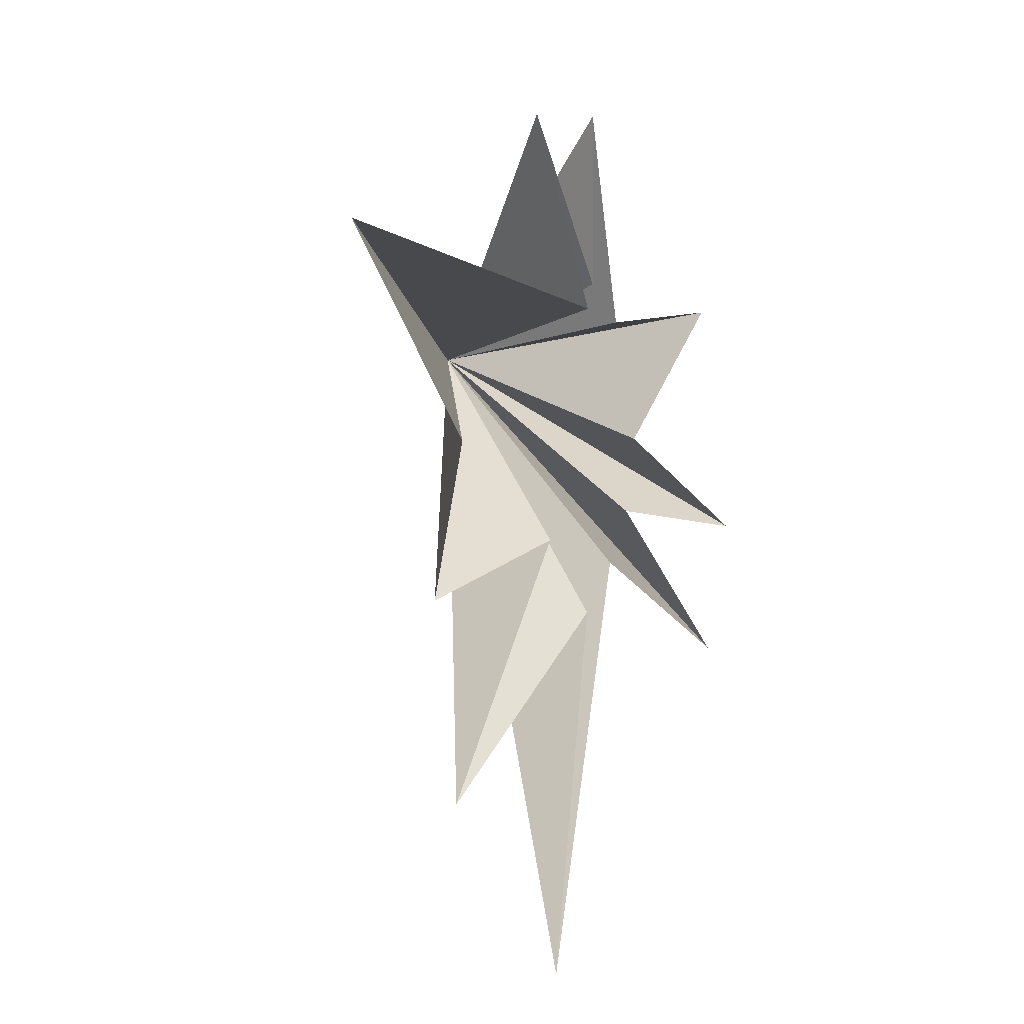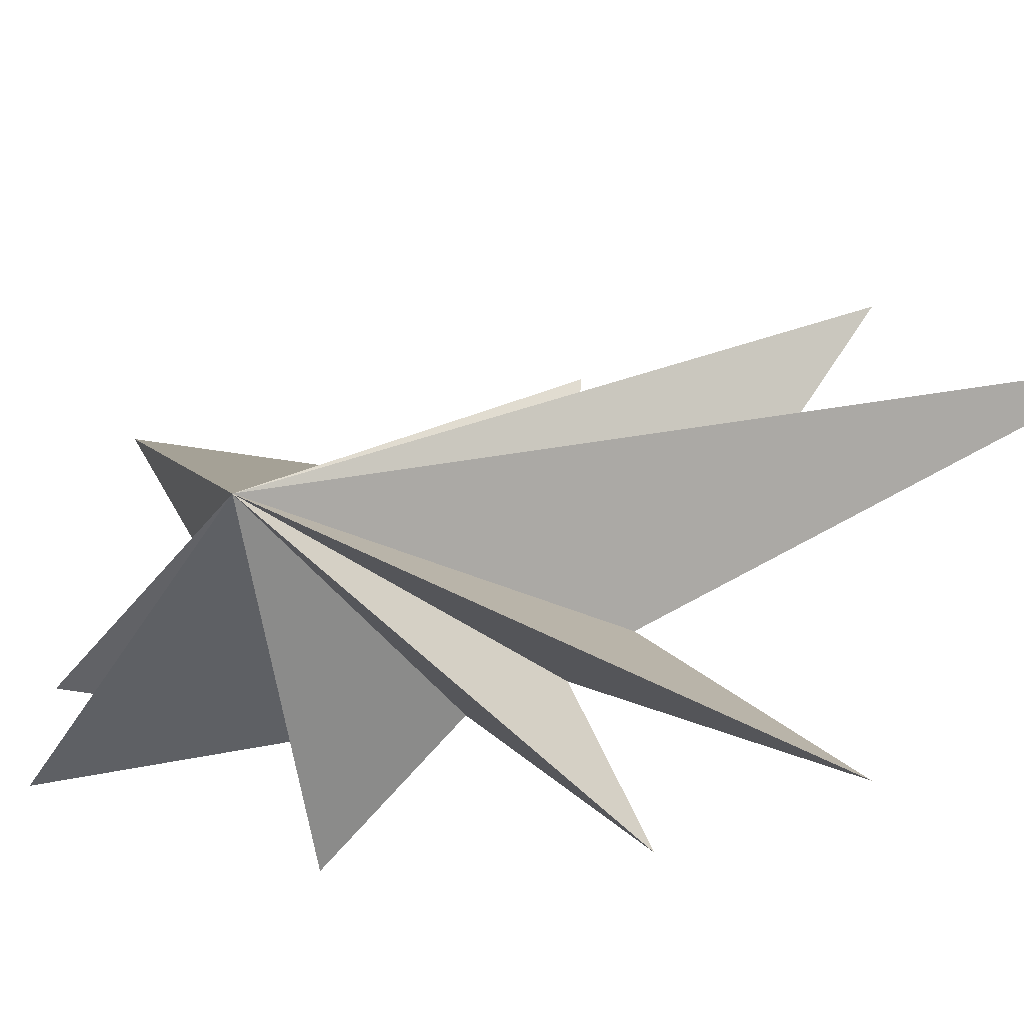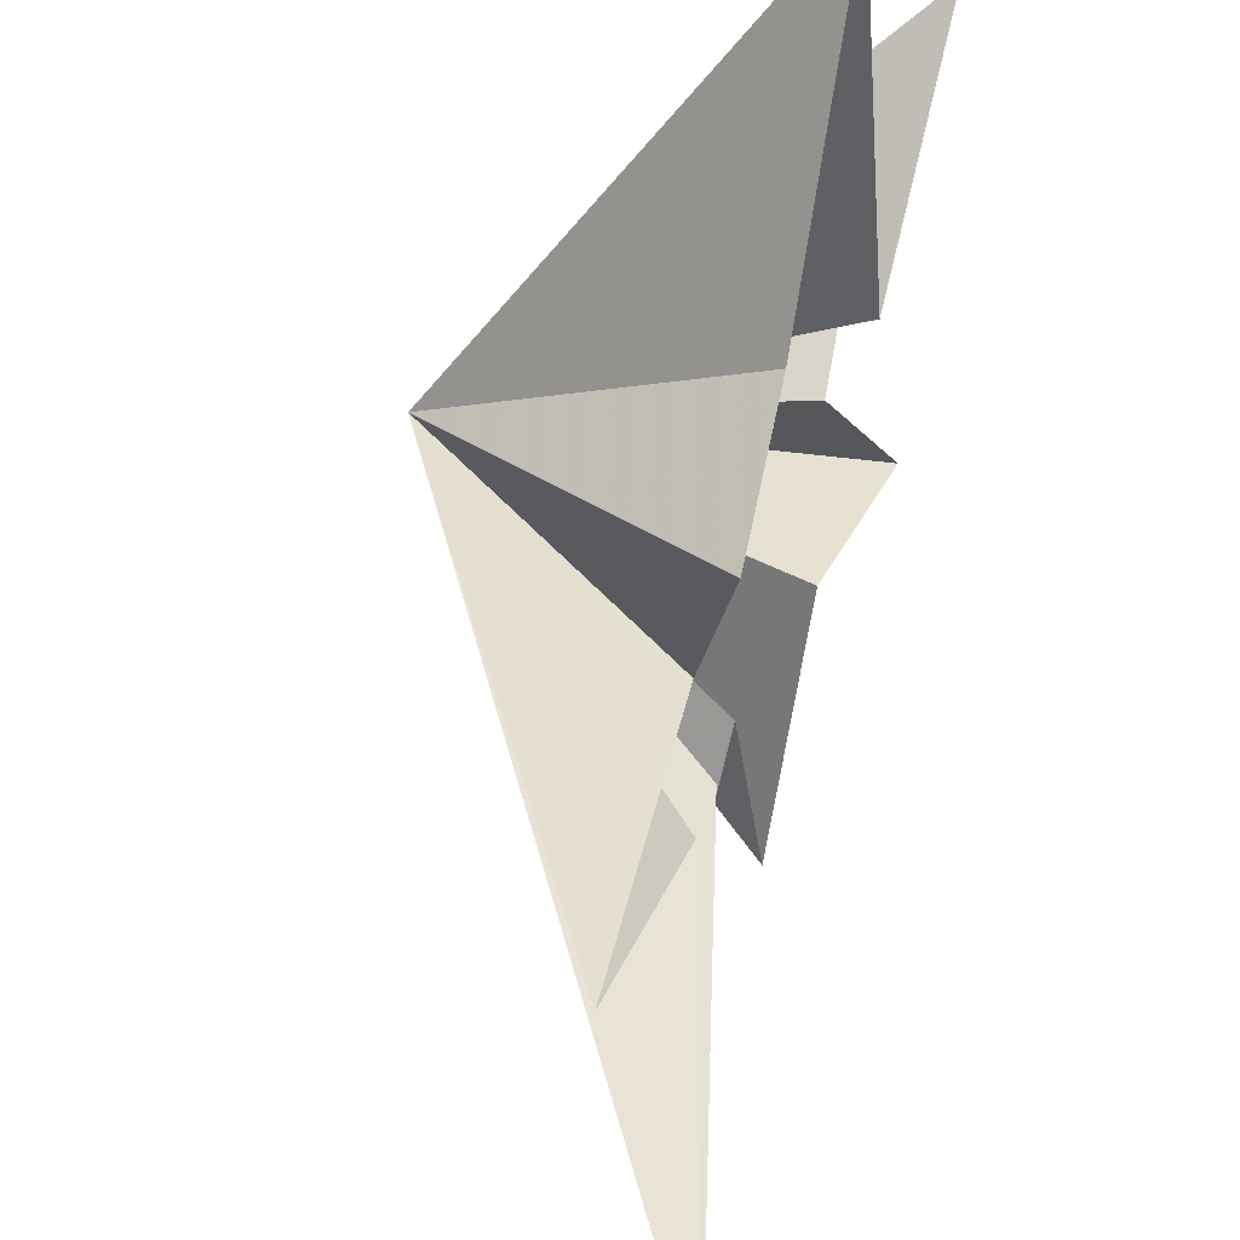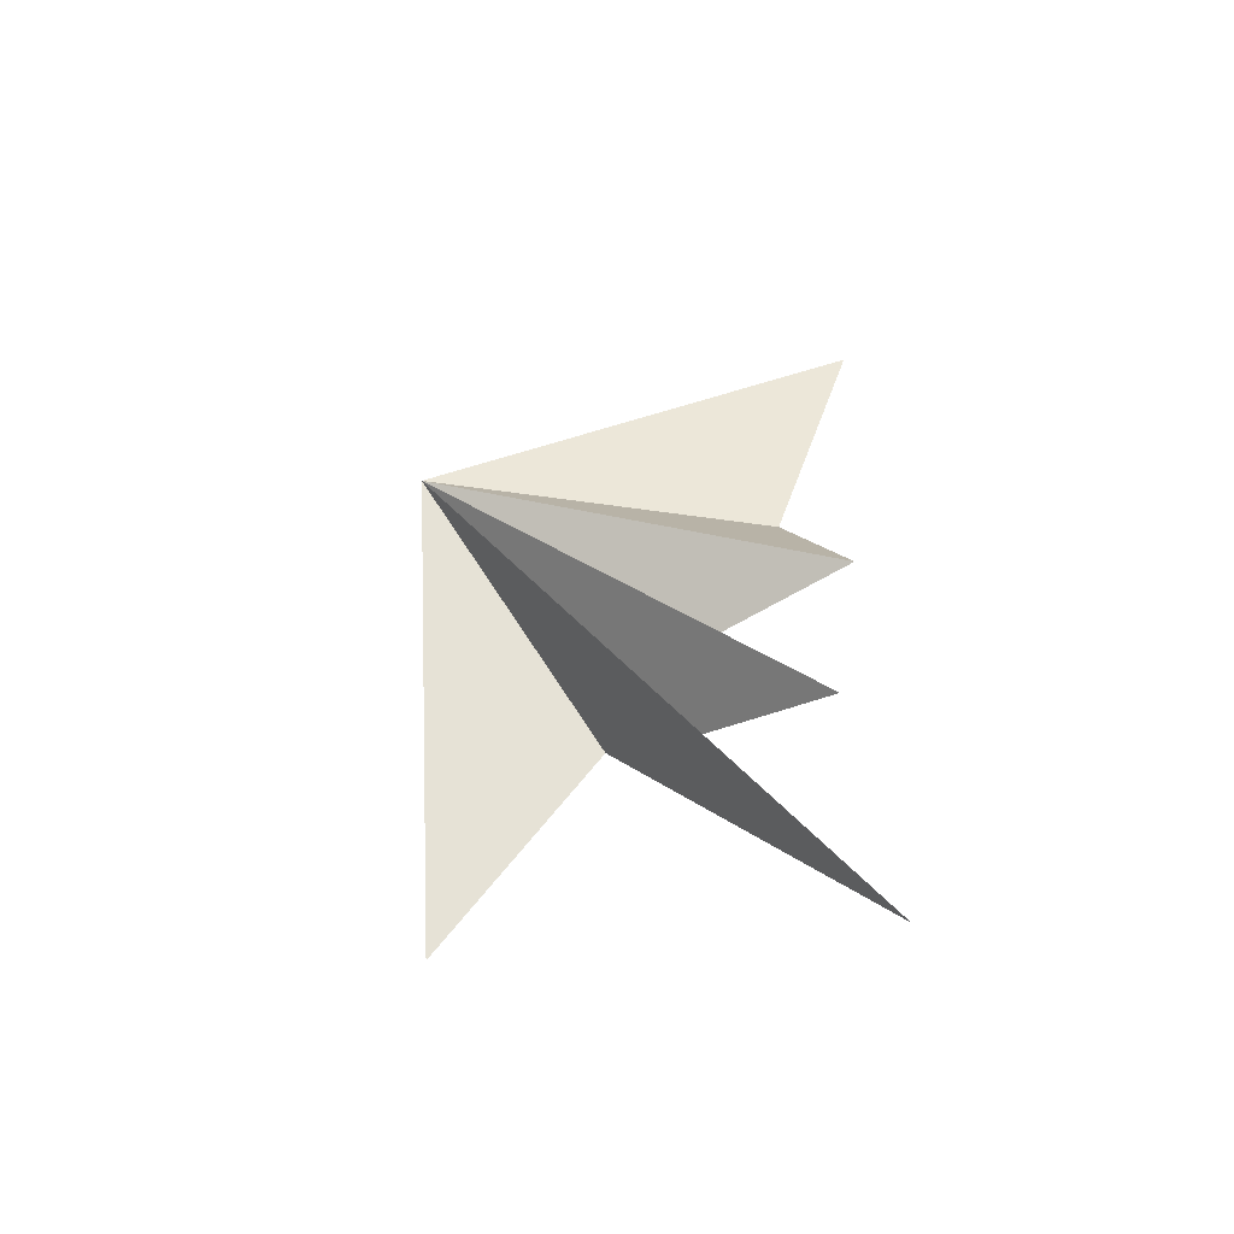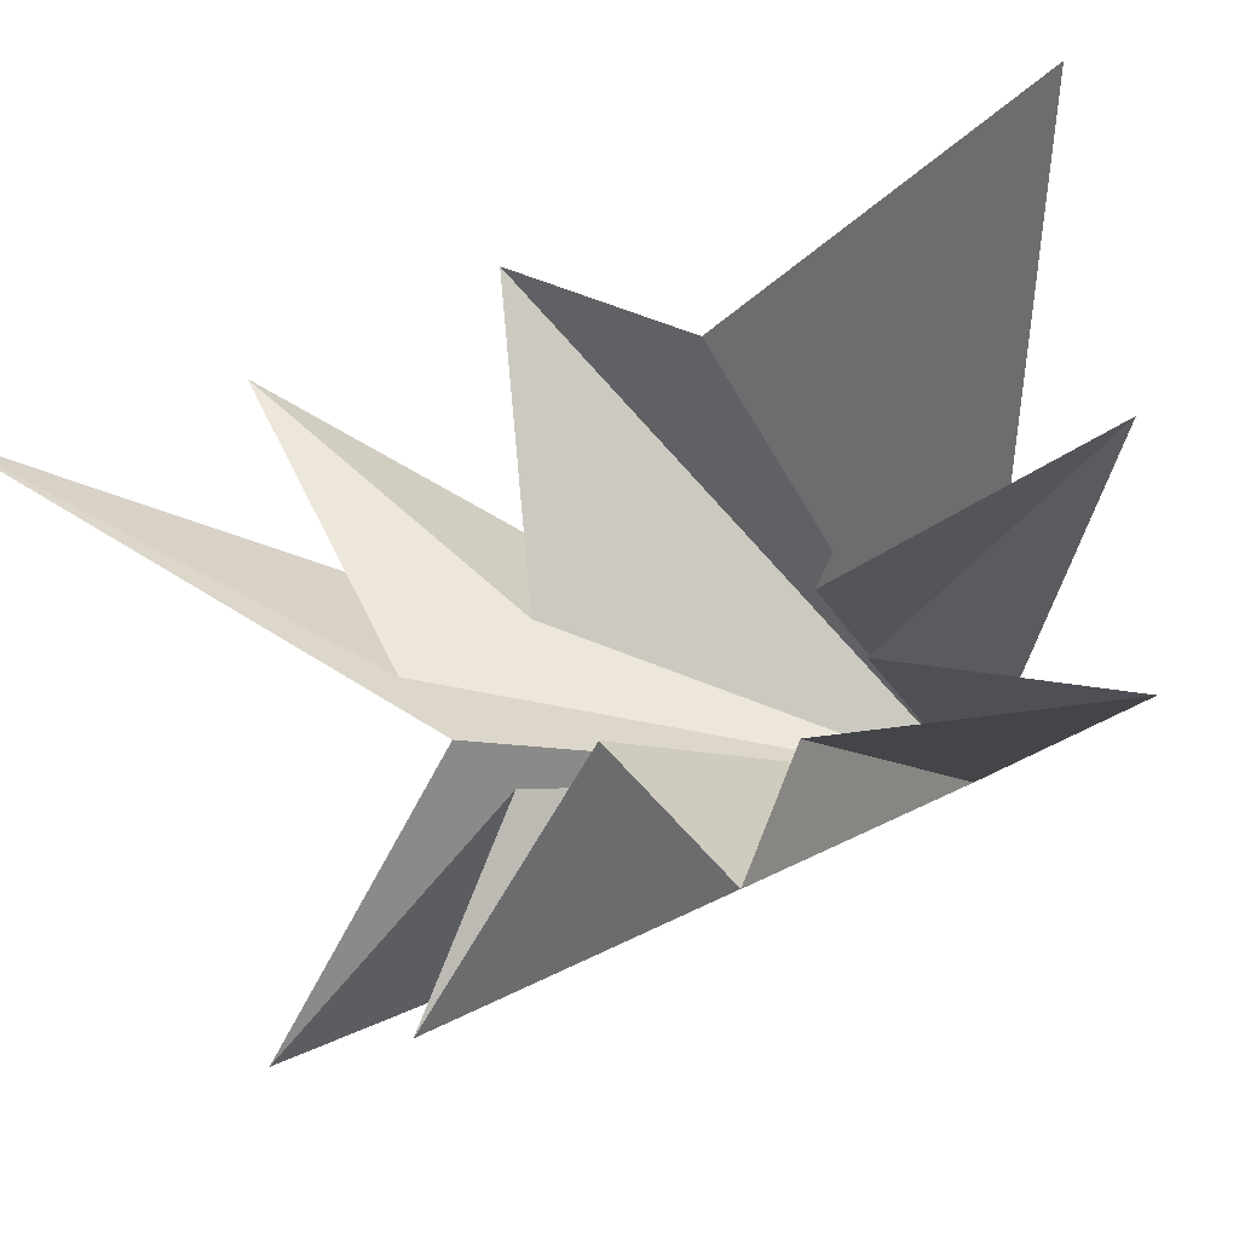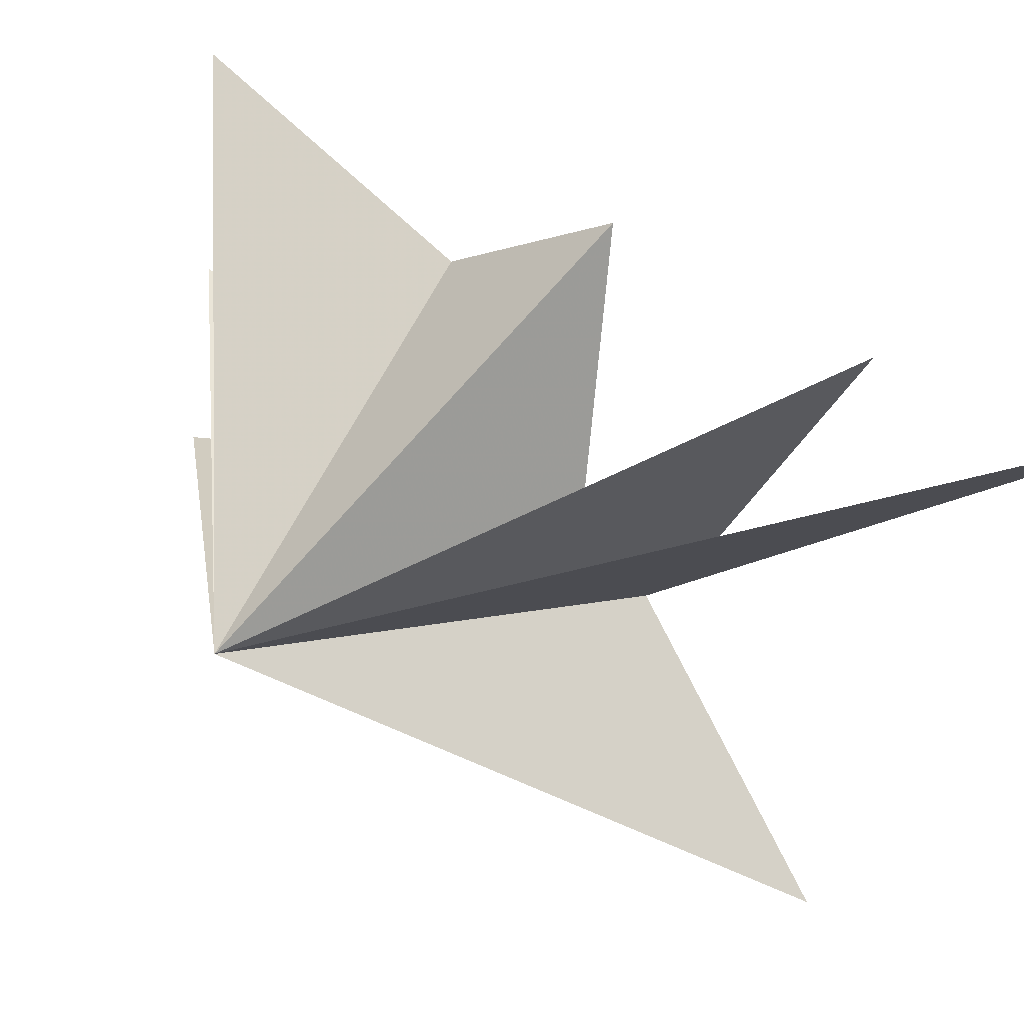
<metadata>
{"format":"obj","ext":"obj","renderer":"f3d","projection":"perspective","resolution":1024,"background":"white","views":[{"elev":18.1,"azim":-139.5,"up":"+Z"},{"elev":-45.2,"azim":114.6,"up":"+Y"},{"elev":71.3,"azim":-162.9,"up":"+Y"},{"elev":-67.0,"azim":127.0,"up":"+Z"},{"elev":-6.2,"azim":-45.7,"up":"+Y"},{"elev":23.2,"azim":134.9,"up":"+Y"}]}
</metadata>
<code>
v -0.1467 -0.29 -5.955
v -2.46 3.698 -13.7
v -0.1387 -1.227 -4.858
v -0.1911 -5.732 -8.609
v -0.08219 -1.949 -3.659
v -0.9406 -5.295 -4.735
v -0.6723 -1.438 -1.506
v -1.209 -3.438 1.461
v 0.03028 -1.526 1.35
v 0.6291 -1.248 6.375
v 0.03996 -0.5827 2.453
v -0.2462 1.904 6.767
v -0.4822 0.2558 2.059
v 0.9545 6.679 4.898
v 0.3162 3.889 -0.5859
v 0.5025 0.4215 -3.964
v 0.1301 4.429 -9.665
v -0.03767 5.282 -4.056
v 5.898 -1.73 -0.5683
f 19 10 9
f 11 10 19
f 19 12 11
f 19 9 8
f 19 8 7
f 6 19 7
f 5 19 6
f 19 14 13
f 14 19 15
f 19 13 12
f 19 5 4
f 19 4 3
f 19 3 2
f 19 2 1
f 19 1 17
f 19 17 16
f 19 16 18
f 19 18 15

</code>
